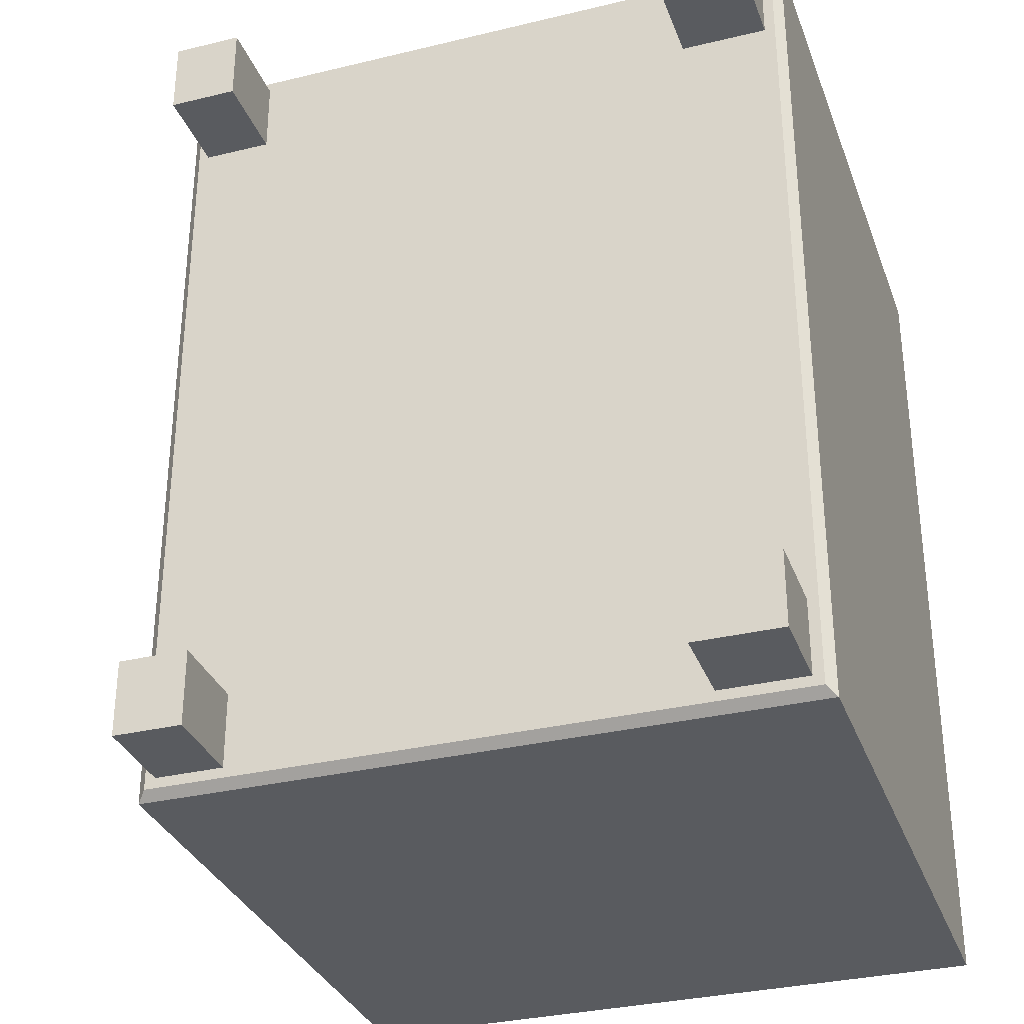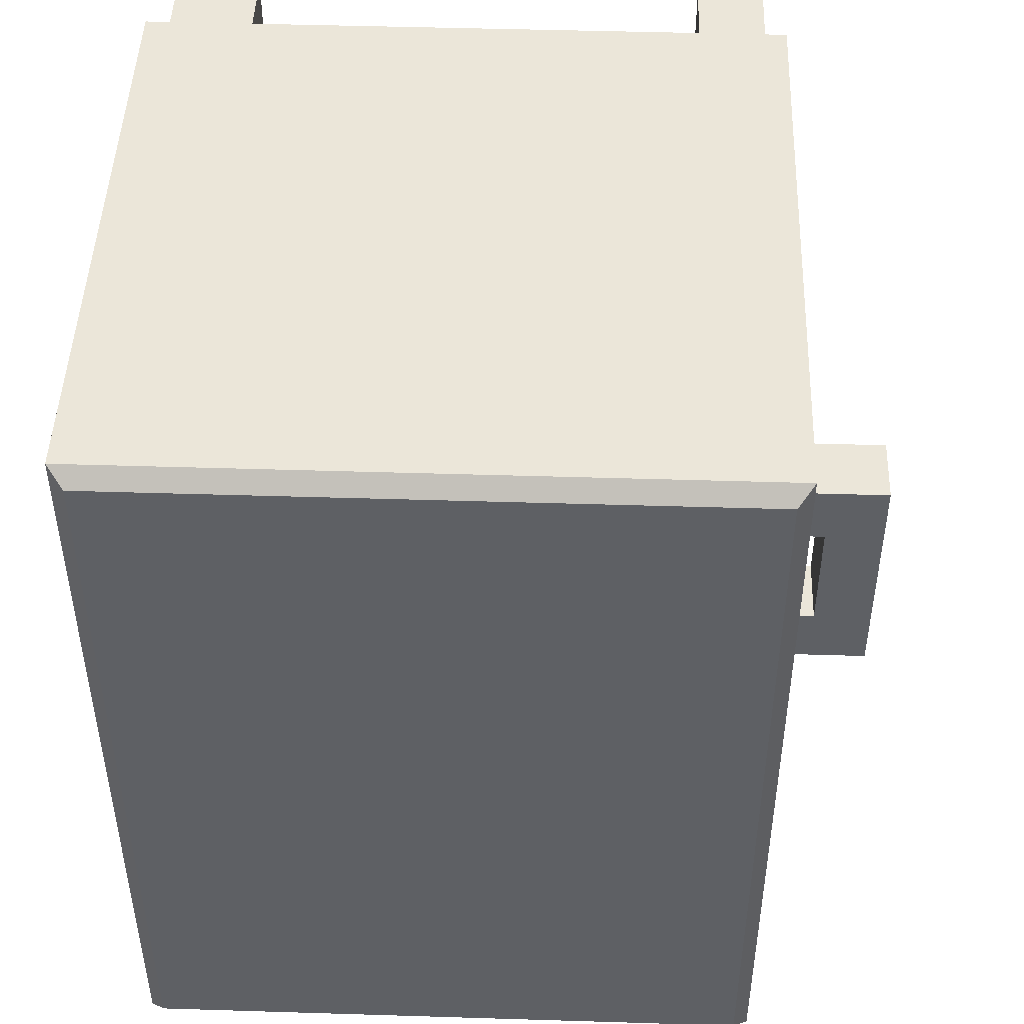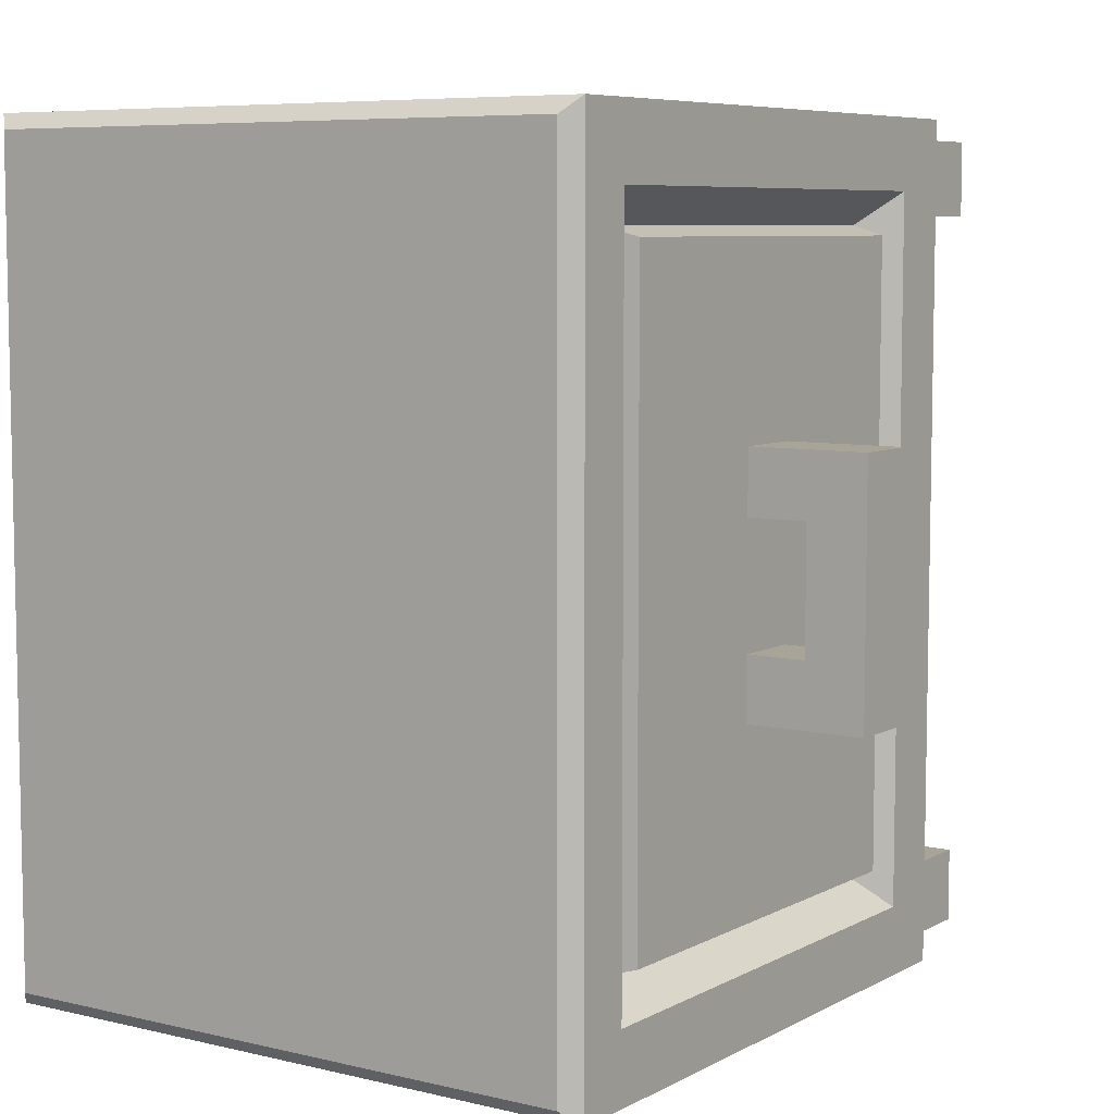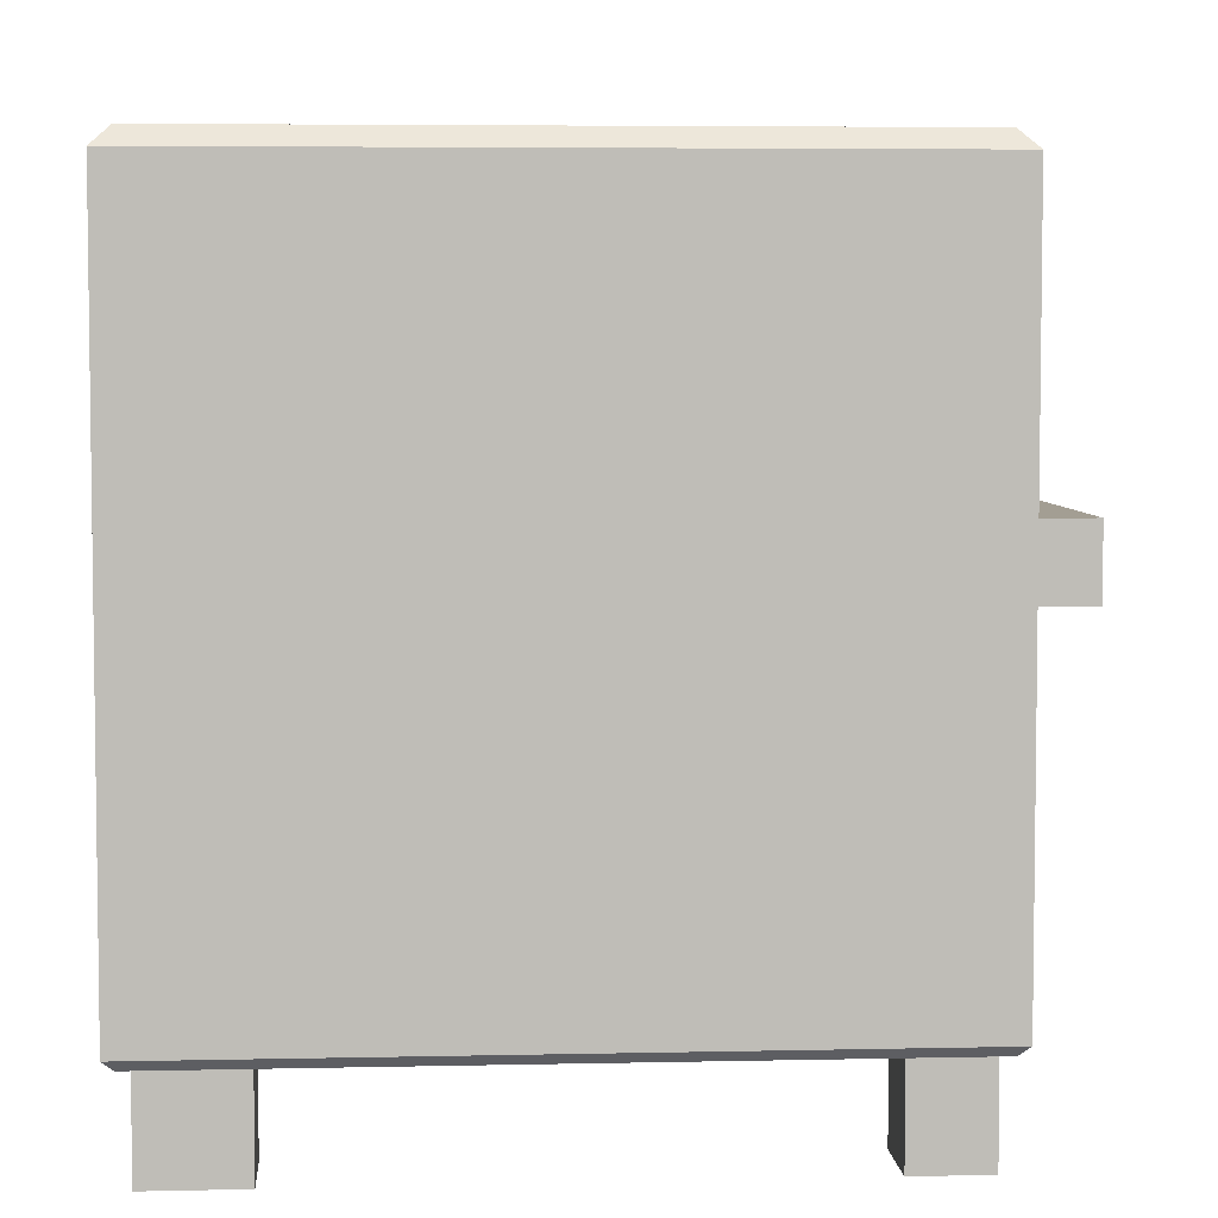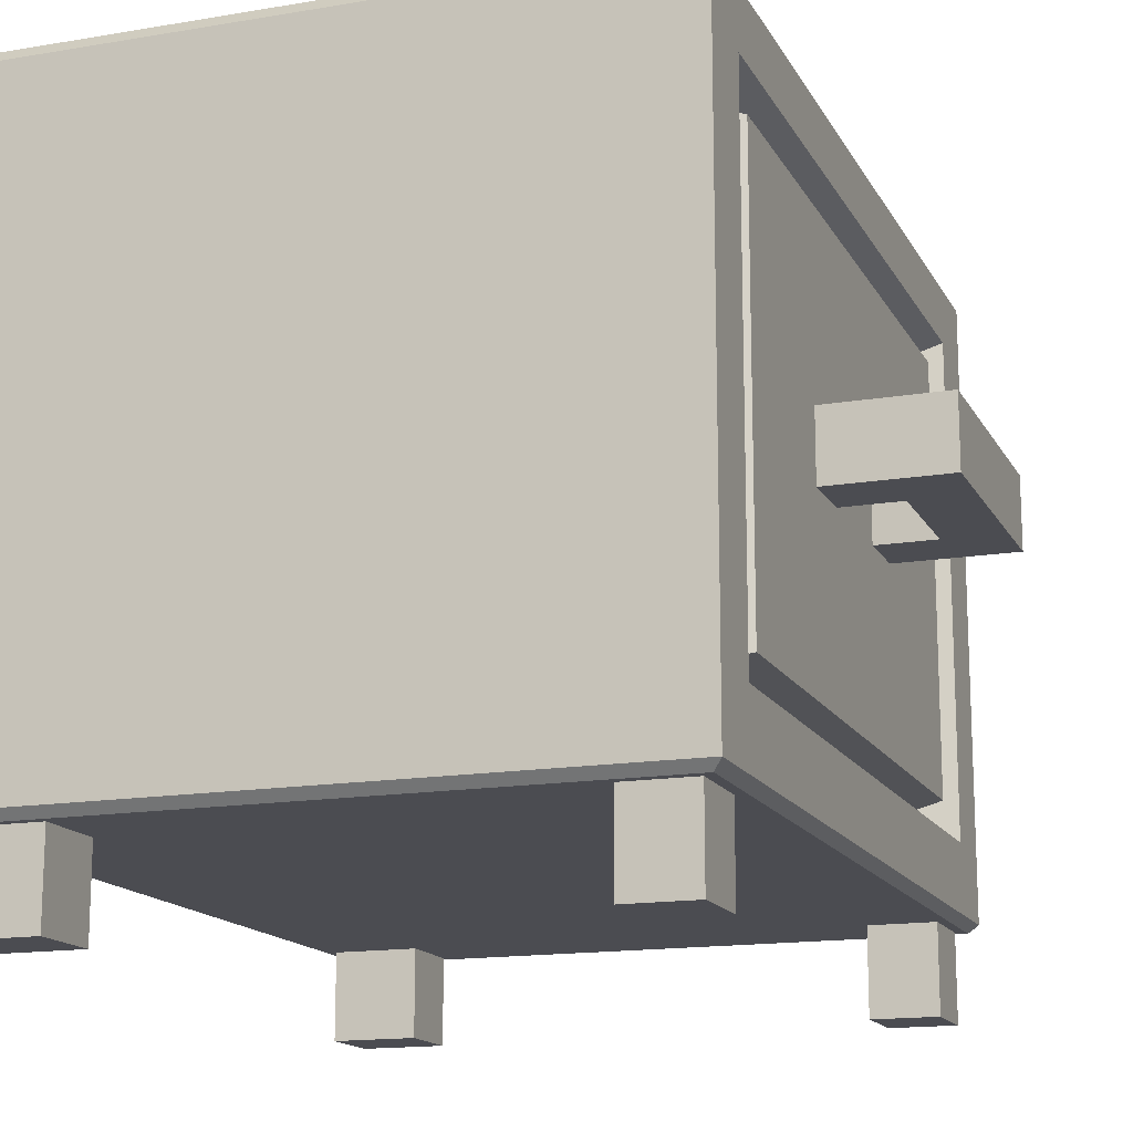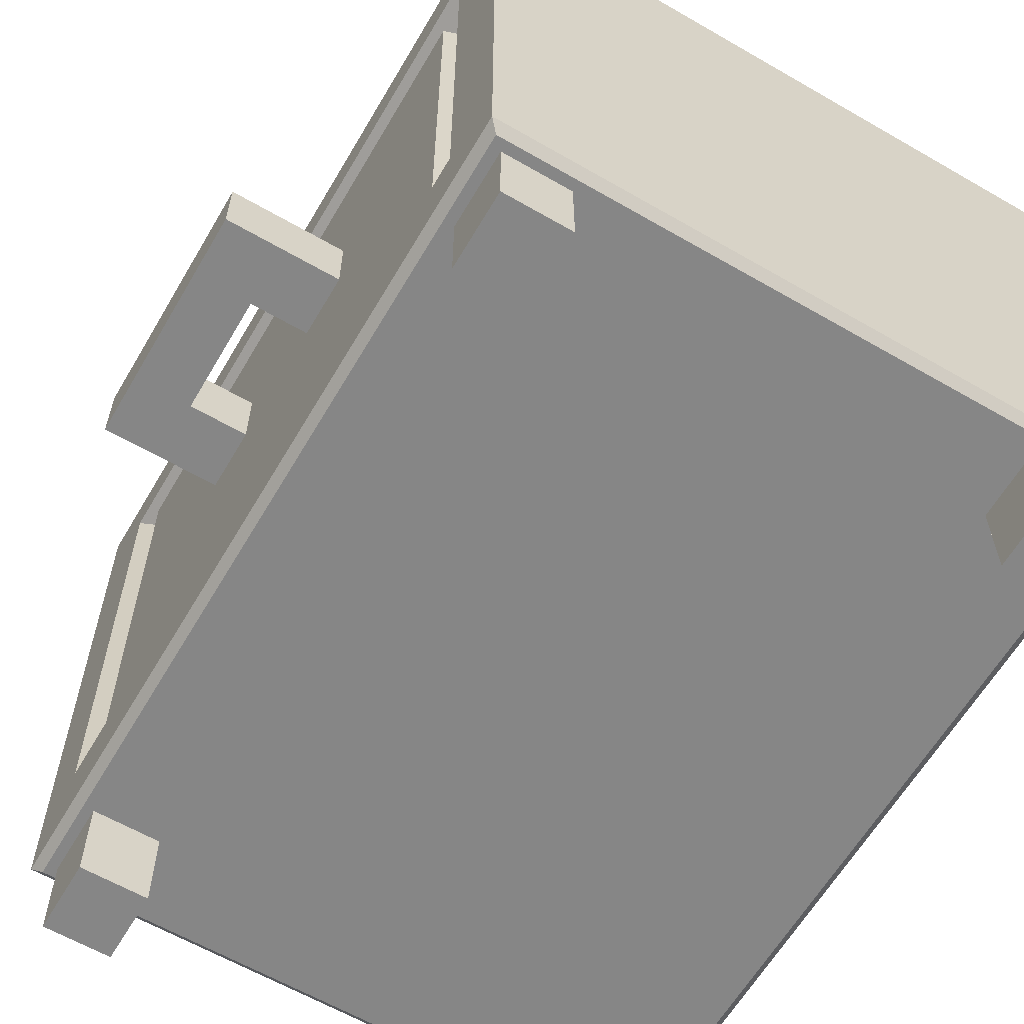
<metadata>
{"format":"obj","ext":"obj","renderer":"f3d","projection":"perspective","resolution":1024,"background":"white","views":[{"elev":-32.4,"azim":18.6,"up":"+Z"},{"elev":47.1,"azim":-178.0,"up":"+Z"},{"elev":7.0,"azim":-145.7,"up":"+Z"},{"elev":5.2,"azim":175.9,"up":"+Y"},{"elev":-15.3,"azim":-160.3,"up":"+Y"},{"elev":-62.1,"azim":-30.4,"up":"+Y"}]}
</metadata>
<code>
o Etagere_Small_Cube
v 1.316 -0.9263 -1.373
v -0.7519 -0.9263 -1.373
v -0.7519 -0.9263 -1.12
v 1.316 -0.9263 -1.12
v -0.5238 -0.9263 -1.373
v -0.4583 1.272 -1.054
v -0.5238 -0.9263 -1.12
v 0.9621 1.272 -1.054
v 1.028 -0.9263 -1.12
v 1.028 -0.9263 -1.373
v -0.8174 -0.6649 -1.439
v 1.381 -0.6649 -1.439
v 1.381 -0.6649 -1.2
v -0.8174 -0.6649 -1.2
v -0.4583 -0.6649 -1.439
v 0.9621 -0.6649 -1.439
v -0.8174 1.024 -1.439
v 1.381 1.024 -1.439
v 1.381 1.024 -1.2
v -0.8174 1.024 -1.2
v -0.4583 1.024 -1.439
v 0.9621 1.024 -1.439
v -0.6771 0.9369 -1.088
v -0.6771 -0.5778 -1.088
v -0.7971 0.2982 -0.4263
v -0.7971 0.06082 -0.4263
v -0.7971 0.9116 -1.056
v -0.7971 -0.5525 -1.056
v -0.4583 1.272 -0.3335
v 0.9621 1.272 -0.3335
v -0.4583 -0.9263 -0.3335
v 0.9621 -0.9263 -0.3335
v 1.381 -0.6649 -0.3335
v -0.8174 -0.6649 -0.3335
v 1.381 1.024 -0.3335
v -0.8174 1.024 -0.3335
v -0.6771 -0.5778 -0.2964
v -0.6771 0.9369 -0.2964
v -0.7971 -0.5525 -0.2856
v -0.7971 0.9116 -0.2856
v -0.7971 0.06082 -0.2102
v -0.7971 0.2982 -0.2102
v -1.203 0.2982 -0.4263
v -1.203 0.06082 -0.4263
v -1.203 0.06082 -0.2102
v -1.203 0.2982 -0.2102
v -0.9999 0.2982 -0.4263
v -0.9999 0.2982 -0.2102
v -0.9999 0.06082 -0.2102
v -0.9999 0.06082 -0.4263
v 0.9621 -0.9263 -1.054
v -0.4583 -0.9263 -1.054
v -0.5238 -1.224 -1.373
v -0.7519 -1.224 -1.373
v 1.316 -1.224 -1.12
v 1.316 -1.224 -1.373
v -0.7519 -1.224 -1.12
v 1.028 -1.224 -1.12
v -1.203 0.2982 0.01109
v -0.5238 -1.224 -1.12
v -0.9999 0.2982 0.01109
v 1.028 -1.224 -1.373
v -0.9999 0.06082 0.01109
v -1.203 0.06082 0.01109
v -0.4583 1.272 0.02689
v 0.9621 1.272 0.02689
v -0.4583 -0.9263 0.02689
v 0.9621 -0.9263 0.02689
v 1.381 -0.6649 0.02689
v -0.8174 -0.6649 0.02689
v 1.381 1.024 0.02689
v -0.8174 1.024 0.02689
v -0.6771 -0.5778 0.02689
v -0.6771 0.9369 0.02689
v -0.7971 -0.5525 0.02689
v -0.7971 0.9116 0.02689
v -0.7971 0.06082 0.01109
v -0.7971 0.2982 0.01109
v 1.327 1.272 -1.385
v 1.381 1.219 -1.439
v -0.7638 1.272 -1.385
v -0.8174 1.219 -1.439
v -0.8174 1.219 -1.086
v -0.7638 1.272 -1.054
v 1.327 1.272 -1.054
v 1.381 1.219 -1.086
v -0.4583 1.272 -1.385
v -0.4583 1.219 -1.439
v 0.9621 1.219 -1.439
v 0.9621 1.272 -1.385
v -0.8174 1.219 -0.3335
v -0.7638 1.272 -0.3335
v 1.327 1.272 -0.3335
v 1.381 1.219 -0.3335
v -0.7638 1.272 0.02689
v -0.8174 1.219 0.02689
v 1.381 1.219 0.02689
v 1.327 1.272 0.02689
v 1.381 -0.8957 -0.3335
v 1.35 -0.9263 -0.3335
v -0.7868 -0.9263 -0.3335
v -0.8174 -0.8957 -0.3335
v -0.4583 -0.8957 -1.439
v -0.4583 -0.9263 -1.408
v -0.7868 -0.9263 -1.408
v -0.8174 -0.8957 -1.439
v 1.381 -0.8957 -1.071
v 1.35 -0.9263 -1.054
v 1.35 -0.9263 -1.408
v 1.381 -0.8957 -1.439
v -0.7868 -0.9263 -1.054
v -0.8174 -0.8957 -1.071
v 0.9621 -0.8957 -1.439
v 0.9621 -0.9263 -1.408
v 1.35 -0.9263 0.02689
v 1.381 -0.8957 0.02689
v -0.8174 -0.8957 0.02689
v -0.7868 -0.9263 0.02689
v 1.316 -0.9263 1.373
v -0.7519 -0.9263 1.373
v -0.7519 -0.9263 1.119
v 1.316 -0.9263 1.119
v -0.5238 -0.9263 1.373
v -0.4583 1.272 1.054
v -0.5238 -0.9263 1.119
v 0.9621 1.272 1.054
v 1.028 -0.9263 1.119
v 1.028 -0.9263 1.373
v -0.8174 -0.6649 1.438
v 1.381 -0.6649 1.438
v 1.381 -0.6649 1.199
v -0.8174 -0.6649 1.199
v -0.4583 -0.6649 1.438
v 0.9621 -0.6649 1.438
v -0.8174 1.024 1.438
v 1.381 1.024 1.438
v 1.381 1.024 1.199
v -0.8174 1.024 1.199
v -0.4583 1.024 1.438
v 0.9621 1.024 1.438
v -0.6771 0.9369 1.088
v -0.6771 -0.5778 1.088
v -0.7971 0.2982 0.4257
v -0.7971 0.06082 0.4257
v -0.7971 0.9116 1.055
v -0.7971 -0.5525 1.055
v -0.4583 1.272 0.3329
v 0.9621 1.272 0.3329
v -0.4583 -0.9263 0.3329
v 0.9621 -0.9263 0.3329
v 1.381 -0.6649 0.3329
v -0.8174 -0.6649 0.3329
v 1.381 1.024 0.3329
v -0.8174 1.024 0.3329
v -0.6771 -0.5778 0.2958
v -0.6771 0.9369 0.2958
v -0.7971 -0.5525 0.285
v -0.7971 0.9116 0.285
v -0.7971 0.06082 0.2096
v -0.7971 0.2982 0.2096
v -1.203 0.2982 0.4257
v -1.203 0.06082 0.4257
v -1.203 0.06082 0.2096
v -1.203 0.2982 0.2096
v -0.9999 0.2982 0.4257
v -0.9999 0.2982 0.2096
v -0.9999 0.06082 0.2096
v -0.9999 0.06082 0.4257
v 0.9621 -0.9263 1.054
v -0.4583 -0.9263 1.054
v -0.5238 -1.224 1.373
v -0.7519 -1.224 1.373
v 1.316 -1.224 1.119
v 1.316 -1.224 1.373
v -0.7519 -1.224 1.119
v 1.028 -1.224 1.119
v -0.5238 -1.224 1.119
v 1.028 -1.224 1.373
v -0.4583 1.272 -0.02748
v 0.9621 1.272 -0.02748
v -0.4583 -0.9263 -0.02748
v 0.9621 -0.9263 -0.02748
v 1.381 -0.6649 -0.02748
v -0.8174 -0.6649 -0.02748
v 1.381 1.024 -0.02748
v -0.8174 1.024 -0.02748
v -0.6771 -0.5778 -0.02748
v -0.6771 0.9369 -0.02748
v -0.7971 -0.5525 -0.02748
v -0.7971 0.9116 -0.02748
v 1.327 1.272 1.385
v 1.381 1.219 1.438
v -0.7638 1.272 1.385
v -0.8174 1.219 1.438
v -0.8174 1.219 1.085
v -0.7638 1.272 1.054
v 1.327 1.272 1.054
v 1.381 1.219 1.085
v -0.4583 1.272 1.385
v -0.4583 1.219 1.438
v 0.9621 1.219 1.438
v 0.9621 1.272 1.385
v -0.8174 1.219 0.3329
v -0.7638 1.272 0.3329
v 1.327 1.272 0.3329
v 1.381 1.219 0.3329
v -0.7638 1.272 -0.02748
v -0.8174 1.219 -0.02748
v 1.381 1.219 -0.02748
v 1.327 1.272 -0.02748
v 1.381 -0.8957 0.3329
v 1.35 -0.9263 0.3329
v -0.7868 -0.9263 0.3329
v -0.8174 -0.8957 0.3329
v -0.4583 -0.8957 1.438
v -0.4583 -0.9263 1.408
v -0.7868 -0.9263 1.408
v -0.8174 -0.8957 1.438
v 1.381 -0.8957 1.071
v 1.35 -0.9263 1.054
v 1.35 -0.9263 1.408
v 1.381 -0.8957 1.438
v -0.7868 -0.9263 1.054
v -0.8174 -0.8957 1.071
v 0.9621 -0.8957 1.438
v 0.9621 -0.9263 1.408
v 1.35 -0.9263 -0.02748
v 1.381 -0.8957 -0.02748
v -0.8174 -0.8957 -0.02748
v -0.7868 -0.9263 -0.02748
f 84 92 29 6
f 81 84 6 87
f 3 2 54 57
f 18 80 86 19
f 102 34 14 112
f 22 89 80 18
f 8 30 93 85
f 5 2 105 104
f 17 82 88 21
f 20 83 82 17
f 31 52 51 32
f 21 88 89 22
f 7 5 104 52
f 92 95 65 29
f 1 4 55 56
f 10 1 56 62
f 112 14 11 106
f 52 104 114 51
f 118 101 31 67
f 9 4 108 51
f 1 10 114 109
f 2 3 111 105
f 15 21 22 16
f 11 17 21 15
f 36 20 23 38
f 12 18 19 13
f 16 22 18 12
f 14 20 17 11
f 20 14 24 23
f 23 24 28 27
f 38 23 27 40
f 26 25 27 28
f 41 26 28 39
f 25 42 40 27
f 77 41 39 75
f 74 38 40 76
f 48 47 43 46
f 77 78 42 41
f 14 34 37 24
f 24 37 39 28
f 72 36 38 74
f 13 19 35 33
f 101 111 52 31
f 68 32 100 115
f 87 6 8 90
f 19 86 94 35
f 36 91 83 20
f 6 29 30 8
f 67 31 32 68
f 117 70 34 102
f 35 94 97 71
f 99 33 69 116
f 45 46 43 44
f 63 49 48 61
f 50 49 45 44
f 47 50 44 43
f 64 45 49 63
f 41 42 48 49
f 25 26 50 47
f 26 41 49 50
f 42 25 47 48
f 61 48 46 59
f 59 46 45 64
f 106 11 15 103
f 110 12 13 107
f 4 1 109 108
f 113 16 12 110
f 10 9 51 114
f 103 15 16 113
f 3 7 52 111
f 58 62 56 55
f 57 54 53 60
f 9 10 62 58
f 4 9 58 55
f 7 3 57 60
f 5 7 60 53
f 2 5 53 54
f 29 65 66 30
f 72 96 91 36
f 30 66 98 93
f 32 51 108 100
f 33 35 71 69
f 37 73 75 39
f 34 70 73 37
f 42 78 76 40
f 84 81 82 83
f 90 79 80 89
f 92 84 83 91
f 79 85 86 80
f 81 87 88 82
f 87 90 89 88
f 95 92 91 96
f 85 93 94 86
f 93 98 97 94
f 90 8 85 79
f 104 105 106 103
f 108 109 110 107
f 105 111 112 106
f 100 108 107 99
f 114 104 103 113
f 109 114 113 110
f 115 100 99 116
f 111 101 102 112
f 101 118 117 102
f 107 13 33 99
f 196 124 147 204
f 193 199 124 196
f 121 175 172 120
f 136 137 198 192
f 214 224 132 152
f 140 136 192 201
f 126 197 205 148
f 123 216 217 120
f 135 139 200 194
f 138 135 194 195
f 149 150 169 170
f 139 140 201 200
f 125 170 216 123
f 204 147 179 207
f 119 174 173 122
f 128 178 174 119
f 224 218 129 132
f 170 169 226 216
f 230 181 149 213
f 127 169 220 122
f 119 221 226 128
f 120 217 223 121
f 133 134 140 139
f 129 133 139 135
f 154 156 141 138
f 130 131 137 136
f 134 130 136 140
f 132 129 135 138
f 138 141 142 132
f 141 145 146 142
f 156 158 145 141
f 144 146 145 143
f 159 157 146 144
f 143 145 158 160
f 77 189 157 159
f 188 190 158 156
f 166 164 161 165
f 77 159 160 78
f 132 142 155 152
f 142 146 157 155
f 186 188 156 154
f 131 151 153 137
f 213 149 170 223
f 182 227 212 150
f 199 202 126 124
f 137 153 206 198
f 154 138 195 203
f 124 126 148 147
f 181 182 150 149
f 229 214 152 184
f 153 185 209 206
f 211 228 183 151
f 163 162 161 164
f 63 61 166 167
f 168 162 163 167
f 165 161 162 168
f 64 63 167 163
f 159 167 166 160
f 143 165 168 144
f 144 168 167 159
f 160 166 165 143
f 61 59 164 166
f 59 64 163 164
f 218 215 133 129
f 222 219 131 130
f 122 220 221 119
f 225 222 130 134
f 128 226 169 127
f 215 225 134 133
f 121 223 170 125
f 176 173 174 178
f 175 177 171 172
f 127 176 178 128
f 122 173 176 127
f 125 177 175 121
f 123 171 177 125
f 120 172 171 123
f 147 148 180 179
f 186 154 203 208
f 148 205 210 180
f 150 212 220 169
f 151 183 185 153
f 155 157 189 187
f 152 155 187 184
f 160 158 190 78
f 196 195 194 193
f 202 201 192 191
f 204 203 195 196
f 191 192 198 197
f 193 194 200 199
f 199 200 201 202
f 207 208 203 204
f 197 198 206 205
f 205 206 209 210
f 202 191 197 126
f 216 215 218 217
f 220 219 222 221
f 217 218 224 223
f 212 211 219 220
f 226 225 215 216
f 221 222 225 226
f 227 228 211 212
f 223 224 214 213
f 213 214 229 230
f 219 211 151 131

</code>
